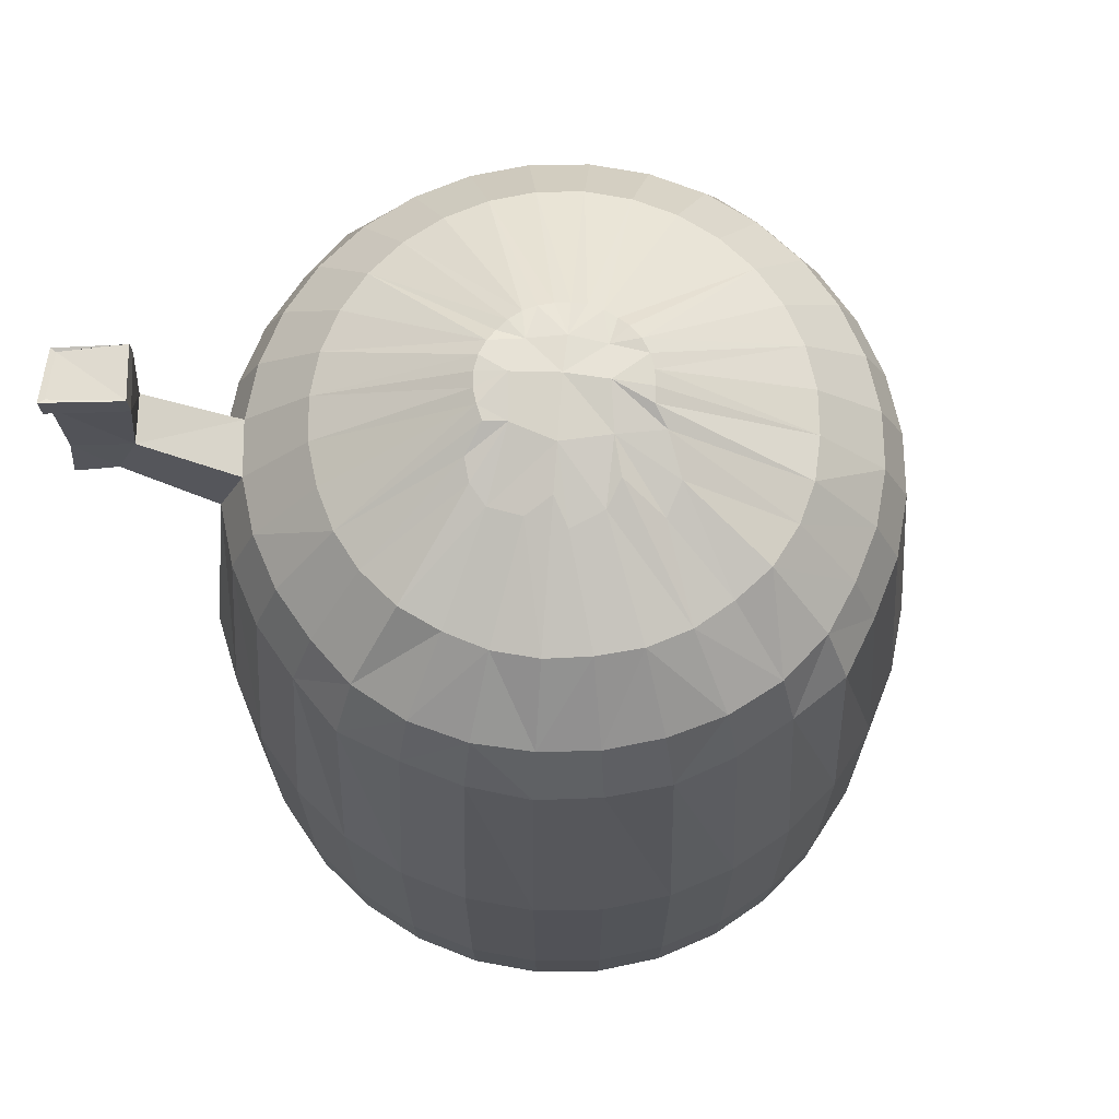
<metadata>
{"format":"obj","ext":"obj","renderer":"f3d","projection":"perspective","resolution":1024,"background":"white","views":[{"elev":68.5,"azim":38.6,"up":"+Y"}]}
</metadata>
<code>
o Circle
v -1.479 0 -1.479
v -1.739 0 -1.162
v -1.932 0 -0.8005
v -2.051 0 -0.4081
v -2.092 0 -0
v -2.051 0 0.4081
v -1.932 0 0.8005
v -1.739 0 1.162
v -1.479 0 1.479
v -1.162 0 1.739
v -0.8005 0 1.932
v -0.4081 0 2.051
v 0 0 2.092
v 0.4081 0 2.051
v 0.8005 0 1.932
v 1.162 0 1.739
v 1.479 0 1.479
v 1.739 0 1.162
v 1.932 0 0.8005
v 2.051 0 0.4081
v 2.092 0 -2e-06
v 2.051 0 -0.4081
v 1.932 0 -0.8005
v 1.739 0 -1.162
v 1.479 0 -1.479
v 1.162 0 -1.739
v 0.8005 0 -1.932
v 0.4081 0 -2.051
v -3e-06 0 -2.092
v -0.4081 0 -2.051
v -0.8005 0 -1.932
v -1.162 0 -1.739
v -1.65 0.3945 -1.65
v -1.94 0.3945 -1.296
v -2.156 0.3945 -0.893
v -2.289 0.3945 -0.4552
v -2.334 0.3945 0
v -2.289 0.3945 0.4552
v -2.156 0.3945 0.893
v -1.94 0.3945 1.296
v -1.65 0.3945 1.65
v -1.296 0.3945 1.94
v -0.893 0.3945 2.156
v -0.4552 0.3945 2.289
v 0 0.3945 2.334
v 0.4552 0.3945 2.289
v 0.893 0.3945 2.156
v 1.296 0.3945 1.94
v 1.65 0.3945 1.65
v 1.94 0.3945 1.296
v 2.156 0.3945 0.893
v 2.289 0.3945 0.4552
v 2.334 0.3945 -2e-06
v 2.289 0.3945 -0.4552
v 2.156 0.3945 -0.893
v 1.94 0.3945 -1.296
v 1.65 0.3945 -1.65
v 1.296 0.3945 -1.94
v 0.893 0.3945 -2.156
v 0.4552 0.3945 -2.289
v -3e-06 0.3945 -2.334
v -0.4553 0.3945 -2.289
v -0.893 0.3945 -2.156
v -1.296 0.3945 -1.94
v -1.733 0.7477 -1.733
v -2.038 0.7477 -1.362
v -2.265 0.7479 -0.9384
v -2.424 0.7381 -0.4875
v -2.452 0.7477 0
v -2.404 0.7477 0.4783
v -2.265 0.7477 0.9381
v -2.038 0.7477 1.362
v -1.733 0.7477 1.733
v -1.362 0.7477 2.038
v -0.9381 0.7477 2.265
v -0.4783 0.7477 2.404
v -0 0.7477 2.452
v 0.4783 0.7477 2.404
v 0.9381 0.7477 2.265
v 1.362 0.7477 2.038
v 1.733 0.7477 1.733
v 2.038 0.7477 1.362
v 2.265 0.7477 0.9381
v 2.404 0.7477 0.4783
v 2.452 0.7477 -2e-06
v 2.404 0.7477 -0.4783
v 2.265 0.7477 -0.9382
v 2.038 0.7477 -1.362
v 1.733 0.7477 -1.733
v 1.362 0.7477 -2.038
v 0.9381 0.7477 -2.265
v 0.4783 0.7477 -2.404
v -3e-06 0.7477 -2.452
v -0.4875 0.7381 -2.424
v -0.9384 0.7479 -2.265
v -1.362 0.7477 -2.038
v -1.546 2.662 -1.948
v -2.064 1.27 -1.379
v -2.294 1.27 -0.9501
v -2.443 1.271 -0.4905
v -2.483 1.27 0.000481
v -2.435 1.27 0.4844
v -2.308 1.276 0.9595
v -2.064 1.27 1.379
v -1.756 1.27 1.756
v -1.379 1.27 2.064
v -0.9501 1.27 2.294
v -0.4844 1.27 2.435
v 0 1.27 2.483
v 0.4844 1.27 2.435
v 0.9501 1.27 2.294
v 1.379 1.27 2.064
v 1.756 1.27 1.756
v 2.064 1.27 1.379
v 2.294 1.27 0.9501
v 2.435 1.27 0.4843
v 2.483 1.27 -2e-06
v 2.435 1.27 -0.4844
v 2.294 1.27 -0.9501
v 2.064 1.27 -1.379
v 1.756 1.27 -1.756
v 1.379 1.27 -2.064
v 0.9595 1.276 -2.308
v 0.4843 1.27 -2.435
v 0.000478 1.27 -2.483
v -0.4905 1.271 -2.443
v -0.9501 1.27 -2.294
v -1.379 1.27 -2.064
v -1.756 2.879 -1.756
v -2.064 2.879 -1.379
v -2.294 2.879 -0.9501
v -2.437 2.88 -0.485
v -2.526 2.877 -0.003378
v -2.435 2.879 0.4844
v -2.301 2.881 0.9563
v -2.064 2.879 1.379
v -1.792 2.878 1.791
v -1.38 2.881 2.072
v -0.9501 2.879 2.294
v -0.4844 2.879 2.435
v 0 2.879 2.483
v 0.4844 2.879 2.435
v 0.9501 2.879 2.294
v 1.379 2.879 2.064
v 1.756 2.879 1.756
v 2.064 2.879 1.379
v 2.294 2.879 0.9501
v 2.435 2.879 0.4843
v 2.483 2.879 -2e-06
v 2.435 2.879 -0.4844
v 2.294 2.879 -0.9501
v 2.072 2.881 -1.38
v 1.791 2.878 -1.792
v 1.379 2.879 -2.064
v 0.9563 2.881 -2.301
v 0.4843 2.879 -2.435
v -0.003382 2.877 -2.526
v -0.485 2.88 -2.437
v -0.9501 2.879 -2.294
v -1.379 2.879 -2.064
v -1.756 2.879 -1.756
v -2.064 2.879 -1.379
v -2.294 2.879 -0.9501
v -2.437 2.88 -0.485
v -2.526 2.877 -0.003378
v -2.435 2.879 0.4844
v -2.301 2.881 0.9563
v -2.064 2.879 1.379
v -1.792 2.878 1.791
v -1.38 2.881 2.072
v -0.9501 2.879 2.294
v -0.4844 2.879 2.435
v 0 2.879 2.483
v 0.4844 2.879 2.435
v 0.9501 2.879 2.294
v 1.379 2.879 2.064
v 1.756 2.879 1.756
v 2.064 2.879 1.379
v 2.294 2.879 0.9501
v 2.435 2.879 0.4843
v 2.483 2.879 -2e-06
v 2.435 2.879 -0.4844
v 2.294 2.879 -0.9501
v 2.072 2.881 -1.38
v 1.791 2.878 -1.792
v 1.379 2.879 -2.064
v 0.9563 2.881 -2.301
v 0.4843 2.879 -2.435
v -0.003382 2.877 -2.526
v -0.485 2.88 -2.437
v -0.9501 2.879 -2.294
v -1.379 2.879 -2.064
v -1.602 4.944 -1.602
v -1.884 4.944 -1.259
v -2.105 4.946 -0.8722
v -2.25 4.947 -0.4486
v -2.266 4.944 0
v -2.222 4.944 0.442
v -2.093 4.944 0.8671
v -1.884 4.944 1.259
v -1.602 4.944 1.602
v -1.259 4.944 1.884
v -0.8671 4.944 2.093
v -0.442 4.944 2.222
v 0.007461 4.951 2.322
v 0.442 4.944 2.222
v 0.8671 4.944 2.093
v 1.263 4.945 1.895
v 1.602 4.944 1.602
v 1.895 4.945 1.263
v 2.093 4.944 0.8671
v 2.222 4.944 0.442
v 2.322 4.951 0.007459
v 2.222 4.944 -0.442
v 2.093 4.944 -0.8671
v 1.884 4.944 -1.259
v 1.602 4.944 -1.602
v 1.259 4.944 -1.884
v 0.8671 4.944 -2.093
v 0.442 4.944 -2.222
v -3e-06 4.944 -2.266
v -0.4486 4.947 -2.25
v -0.8722 4.946 -2.105
v -1.259 4.944 -1.884
v -1.47 5.342 -1.47
v -1.729 5.342 -1.155
v -1.921 5.342 -0.7957
v -2.039 5.342 -0.4057
v -2.079 5.342 0
v -2.039 5.342 0.4057
v -1.921 5.342 0.7957
v -1.729 5.342 1.155
v -1.47 5.342 1.47
v -1.155 5.342 1.729
v -0.7957 5.342 1.921
v -0.4057 5.342 2.039
v -0.01281 5.358 2.112
v 0.4106 5.359 2.078
v 0.8081 5.366 1.946
v 1.16 5.353 1.734
v 1.47 5.342 1.47
v 1.734 5.353 1.16
v 1.946 5.366 0.8081
v 2.078 5.359 0.4106
v 2.112 5.358 -0.01281
v 2.039 5.342 -0.4057
v 1.921 5.342 -0.7957
v 1.729 5.342 -1.155
v 1.47 5.342 -1.47
v 1.155 5.342 -1.729
v 0.7957 5.342 -1.921
v 0.4057 5.342 -2.039
v -3e-06 5.342 -2.079
v -0.4057 5.342 -2.039
v -0.7957 5.342 -1.921
v -1.155 5.342 -1.729
v -1.143 5.785 -1.143
v -1.344 5.785 -0.8978
v -1.493 5.785 -0.6184
v -1.585 5.785 -0.3153
v -1.616 5.785 0
v -1.585 5.785 0.3153
v -1.493 5.785 0.6184
v -1.344 5.785 0.8978
v -1.143 5.785 1.143
v -0.8984 5.785 1.344
v -0.6146 5.816 1.512
v -0.3278 5.805 1.608
v 0.01516 5.839 1.652
v 0.3189 5.791 1.596
v 0.6243 5.798 1.512
v 0.9087 5.808 1.36
v 1.149 5.812 1.149
v 1.36 5.808 0.9087
v 1.512 5.798 0.6243
v 1.596 5.791 0.3189
v 1.652 5.839 0.01516
v 1.608 5.805 -0.3278
v 1.512 5.816 -0.6146
v 1.344 5.785 -0.8984
v 1.143 5.785 -1.143
v 0.8978 5.785 -1.344
v 0.6184 5.785 -1.493
v 0.3153 5.785 -1.585
v -2e-06 5.785 -1.616
v -0.3153 5.785 -1.585
v -0.6184 5.785 -1.493
v -0.8978 5.785 -1.344
v -0.38 6.294 -0.38
v -0.4462 6.298 -0.3007
v -0.4955 6.312 -0.2088
v -0.5269 6.315 -0.1026
v -0.5379 6.31 -0.003499
v -0.5323 6.336 0.09527
v -0.5073 6.346 0.2069
v -0.4621 6.339 0.3092
v -0.3957 6.331 0.3962
v -0.3103 6.325 0.4656
v -0.2165 6.313 0.5258
v -0.1846 6.209 0.7423
v -0.06078 6.168 0.8478
v 0.1053 6.12 0.8898
v 0.3282 6.138 0.8023
v 0.396 6.204 0.6
v 0.5857 6.119 0.6895
v 0.6941 6.146 0.4588
v 0.6536 6.216 0.2546
v 0.9949 6.061 0.2473
v 0.9328 6.125 0.009107
v 0.6822 6.23 -0.1634
v 0.5316 6.309 -0.2244
v 0.4656 6.325 -0.3103
v 0.3962 6.331 -0.3957
v 0.3092 6.339 -0.4621
v 0.2069 6.346 -0.5073
v 0.09527 6.336 -0.5323
v -0.0035 6.31 -0.5379
v -0.1026 6.315 -0.5269
v -0.2088 6.312 -0.4955
v -0.3007 6.298 -0.4462
v -0.02468 6.356 -0.01728
v -0.2925 6.353 0.1844
v 0.07112 6.331 -0.3571
v -0.16 6.35 -0.2404
v -0.09264 6.307 0.4292
v 0.4571 6.278 0.08148
v 0.2221 6.301 0.3424
v 0.2366 6.361 -0.1659
v -0.3549 6.332 -0.06458
v -2.118 5.388 1.917
v -2.346 5.383 1.638
v -2.012 5.708 1.811
v -2.221 5.719 1.537
v -2.346 5.338 2.106
v -2.53 5.327 1.8
v -2.335 5.69 2.069
v -2.504 5.679 1.789
v -1.969 6.373 1.789
v -2.211 6.373 1.493
v -2.374 6.342 2.084
v -2.542 6.332 1.803
v -2.533 6.178 1.8
v -1.96 6.229 1.785
v -2.366 6.216 2.081
v -2.535 6.203 1.8
v -2.205 6.265 1.491
v -2.39 6.352 2.134
v -2.587 6.339 1.807
v -2.014 6.373 1.833
v -2.256 6.373 1.538
v -2.578 6.189 1.804
v -2.381 6.204 2.131
v -2.005 6.229 1.83
v -2.576 6.16 1.803
v -2.25 6.265 1.535
v -1.756 2.878 -1.756
v -1.379 1.27 -2.064
v -1.733 0.7478 -1.733
v -2.064 1.27 -1.379
v -1.955 2.666 -1.556
v -2.027 2.663 -1.63
v -1.669 2.616 -1.97
v -2.073 1.346 -1.519
v -1.826 2.777 -1.828
v -1.518 1.346 -2.077
v -0.8967 4.085 -2.179
v -3e-06 4.062 -2.358
v -0.000129 4.062 -2.358
v -0.4691 3.623 -2.358
v -0.8966 4.085 -2.179
v -0.4502 4.544 -2.263
v -0.122 4.079 -2.478
v -0.494 3.733 -2.487
v -0.8351 4.091 -2.335
v -0.4805 4.462 -2.412
v -2.488 2.606 -0.003156
v -2.294 2.604 -0.9501
v -2.468 2.604 -0.637
v -2.37 2.604 -0.6984
v -2.435 2.38 -0.4844
v -2.459 2.604 -0.2605
v -2.443 2.833 -0.4871
v -2.518 2.46 -0.5009
v -2.547 2.602 -0.3495
v -2.547 2.757 -0.5111
v -0.4778 4.559 -2.402
v -0.02768 4.077 -2.497
v -0.4967 3.638 -2.497
v -0.9293 4.091 -2.317
v -2.545 2.604 -0.2749
v -2.532 2.836 -0.5057
v -2.518 2.38 -0.5008
v -2.453 2.604 -0.7149
v -2.136 1.267 -1.454
v -1.974 2.62 -1.68
v -1.828 2.875 -1.83
v -1.618 2.659 -2.022
v -1.452 1.267 -2.139
f 19 11 3
f 53 86 85
f 26 59 58
f 14 45 13
f 27 60 59
f 15 46 14
f 2 33 1
f 28 61 60
f 16 47 15
f 3 34 2
f 29 62 61
f 16 49 48
f 4 35 3
f 31 62 30
f 18 49 17
f 5 36 4
f 31 64 63
f 18 51 50
f 6 37 5
f 1 64 32
f 19 52 51
f 7 38 6
f 20 53 52
f 8 39 7
f 21 54 53
f 9 40 8
f 22 55 54
f 10 41 9
f 23 56 55
f 11 42 10
f 24 57 56
f 12 43 11
f 25 58 57
f 12 45 44
f 89 120 88
f 41 72 40
f 55 86 54
f 42 73 41
f 55 88 87
f 43 74 42
f 56 89 88
f 44 75 43
f 57 90 89
f 44 77 76
f 59 90 58
f 45 78 77
f 60 91 59
f 46 79 78
f 33 66 65
f 60 93 92
f 47 80 79
f 35 66 34
f 62 93 61
f 48 81 80
f 36 67 35
f 62 95 94
f 50 81 49
f 37 68 36
f 63 96 95
f 51 82 50
f 38 69 37
f 33 96 64
f 51 84 83
f 38 71 70
f 52 85 84
f 40 71 39
f 124 155 123
f 76 107 75
f 89 122 121
f 77 108 76
f 91 122 90
f 78 109 77
f 91 124 123
f 78 111 110
f 97 129 160
f 93 124 92
f 79 112 111
f 67 98 66
f 94 125 93
f 81 112 80
f 68 99 67
f 94 127 126
f 82 113 81
f 69 100 68
f 96 127 95
f 83 114 82
f 70 101 69
f 66 359 358
f 83 116 115
f 71 102 70
f 85 116 84
f 72 103 71
f 86 117 85
f 73 104 72
f 86 119 118
f 74 105 73
f 87 120 119
f 75 106 74
f 132 163 131
f 111 142 110
f 358 357 96
f 125 156 124
f 112 143 111
f 99 377 98
f 126 157 125
f 113 144 112
f 378 384 385
f 127 158 126
f 114 145 113
f 381 133 382
f 128 159 127
f 115 146 114
f 134 133 376
f 364 362 395
f 116 147 115
f 103 134 102
f 117 148 116
f 104 135 103
f 118 149 117
f 105 136 104
f 119 150 118
f 106 137 105
f 120 151 119
f 107 138 106
f 121 152 120
f 108 139 107
f 122 153 121
f 109 140 108
f 123 154 122
f 110 141 109
f 167 198 166
f 159 190 158
f 146 177 145
f 133 164 132
f 160 191 159
f 147 178 146
f 134 165 133
f 129 192 160
f 148 179 147
f 135 166 134
f 149 180 148
f 136 167 135
f 150 181 149
f 137 168 136
f 151 182 150
f 138 169 137
f 152 183 151
f 139 170 138
f 153 184 152
f 140 171 139
f 154 185 153
f 141 172 140
f 155 186 154
f 142 173 141
f 156 187 155
f 143 174 142
f 130 161 129
f 157 188 156
f 144 175 143
f 131 162 130
f 158 189 157
f 145 176 144
f 201 234 233
f 181 212 180
f 168 199 167
f 182 213 181
f 168 201 200
f 183 214 182
f 170 201 169
f 184 215 183
f 171 202 170
f 185 216 184
f 172 203 171
f 186 217 185
f 173 204 172
f 187 218 186
f 174 205 173
f 188 219 187
f 175 206 174
f 162 193 161
f 367 221 220
f 176 207 175
f 162 195 194
f 177 208 176
f 163 196 195
f 370 223 371
f 178 209 177
f 165 196 164
f 224 223 366
f 179 210 178
f 165 198 197
f 192 193 224
f 180 211 179
f 236 269 268
f 216 247 215
f 202 235 234
f 217 248 216
f 203 236 235
f 218 249 217
f 204 237 236
f 218 251 250
f 205 238 237
f 220 251 219
f 206 239 238
f 194 225 193
f 221 252 220
f 208 239 207
f 194 227 226
f 222 253 221
f 208 241 240
f 195 228 227
f 223 254 222
f 209 242 241
f 197 228 196
f 224 255 223
f 210 243 242
f 197 230 229
f 224 225 256
f 212 243 211
f 199 230 198
f 212 245 244
f 199 232 231
f 214 245 213
f 233 330 201
f 215 246 214
f 272 303 271
f 250 283 282
f 237 270 269
f 252 283 251
f 238 271 270
f 226 257 225
f 253 284 252
f 240 271 239
f 226 259 258
f 254 285 253
f 240 273 272
f 227 260 259
f 255 286 254
f 241 274 273
f 228 261 260
f 256 287 255
f 243 274 242
f 229 262 261
f 256 257 288
f 244 275 243
f 231 262 230
f 244 277 276
f 231 264 263
f 246 277 245
f 232 265 264
f 247 278 246
f 233 266 265
f 248 279 247
f 234 267 266
f 248 281 280
f 235 268 267
f 250 281 249
f 291 329 290
f 258 291 290
f 286 317 285
f 272 305 304
f 260 291 259
f 287 318 286
f 273 306 305
f 261 292 260
f 288 319 287
f 275 306 274
f 261 294 293
f 257 320 288
f 275 308 307
f 263 294 262
f 276 309 308
f 264 295 263
f 278 309 277
f 264 297 296
f 279 310 278
f 265 298 297
f 280 311 279
f 267 298 266
f 280 313 312
f 267 300 299
f 282 313 281
f 268 301 300
f 282 315 314
f 269 302 301
f 284 315 283
f 270 303 302
f 258 289 257
f 284 317 316
f 323 317 318
f 321 322 325
f 326 309 310
f 302 303 327
f 328 313 314
f 321 329 322
f 327 305 306
f 326 328 321
f 327 326 321
f 325 327 321
f 323 324 321
f 324 329 321
f 328 323 321
f 322 298 325
f 329 294 322
f 330 336 334
f 200 330 331
f 232 332 233
f 232 331 333
f 335 336 337
f 330 335 331
f 331 337 333
f 342 346 333
f 338 341 340
f 336 342 337
f 333 343 332
f 332 344 336
f 352 349 347
f 338 353 343
f 340 349 338
f 346 338 343
f 344 354 342
f 352 348 351
f 355 348 350
f 345 355 346
f 342 351 345
f 341 350 348
f 339 355 350
f 344 353 352
f 340 348 347
f 360 396 361
f 360 98 130
f 359 357 358
f 356 397 396
f 362 363 395
f 357 394 398
f 360 394 359
f 357 397 97
f 369 368 367
f 366 370 369
f 369 389 388
f 371 222 221
f 372 374 375
f 371 387 386
f 371 389 370
f 369 387 368
f 380 379 377
f 376 381 380
f 380 390 392
f 382 132 131
f 382 393 391
f 382 390 381
f 380 393 379
f 375 387 372
f 372 388 373
f 374 388 389
f 375 389 386
f 385 390 391
f 383 390 384
f 383 393 392
f 385 393 378
f 363 361 395
f 364 397 362
f 363 398 394
f 364 361 396
f 365 397 398
f 3 2 1
f 1 32 3
f 31 30 29
f 29 28 27
f 27 26 25
f 25 24 23
f 23 22 21
f 21 20 23
f 19 18 17
f 17 16 15
f 15 14 13
f 13 12 11
f 11 10 9
f 9 8 11
f 7 6 5
f 5 4 3
f 3 32 31
f 31 29 27
f 27 25 23
f 23 20 19
f 19 17 11
f 15 13 11
f 11 8 7
f 7 5 3
f 3 31 19
f 27 23 19
f 17 15 11
f 11 7 3
f 31 27 19
f 53 54 86
f 26 27 59
f 14 46 45
f 27 28 60
f 15 47 46
f 2 34 33
f 28 29 61
f 16 48 47
f 3 35 34
f 29 30 62
f 16 17 49
f 4 36 35
f 31 63 62
f 18 50 49
f 5 37 36
f 31 32 64
f 18 19 51
f 6 38 37
f 1 33 64
f 19 20 52
f 7 39 38
f 20 21 53
f 8 40 39
f 21 22 54
f 9 41 40
f 22 23 55
f 10 42 41
f 23 24 56
f 11 43 42
f 24 25 57
f 12 44 43
f 25 26 58
f 12 13 45
f 89 121 120
f 41 73 72
f 55 87 86
f 42 74 73
f 55 56 88
f 43 75 74
f 56 57 89
f 44 76 75
f 57 58 90
f 44 45 77
f 59 91 90
f 45 46 78
f 60 92 91
f 46 47 79
f 33 34 66
f 60 61 93
f 47 48 80
f 35 67 66
f 62 94 93
f 48 49 81
f 36 68 67
f 62 63 95
f 50 82 81
f 37 69 68
f 63 64 96
f 51 83 82
f 38 70 69
f 33 65 96
f 51 52 84
f 38 39 71
f 52 53 85
f 40 72 71
f 124 156 155
f 76 108 107
f 89 90 122
f 77 109 108
f 91 123 122
f 78 110 109
f 91 92 124
f 78 79 111
f 160 128 97
f 97 356 129
f 128 357 97
f 93 125 124
f 79 80 112
f 67 99 98
f 94 126 125
f 81 113 112
f 68 100 99
f 94 95 127
f 82 114 113
f 69 101 100
f 96 128 127
f 83 115 114
f 70 102 101
f 358 65 66
f 66 98 359
f 83 84 116
f 71 103 102
f 85 117 116
f 72 104 103
f 86 118 117
f 73 105 104
f 86 87 119
f 74 106 105
f 87 88 120
f 75 107 106
f 132 164 163
f 111 143 142
f 128 96 357
f 65 358 96
f 125 157 156
f 112 144 143
f 130 98 377
f 377 131 130
f 126 158 157
f 113 145 144
f 378 383 384
f 127 159 158
f 114 146 145
f 132 382 133
f 381 376 133
f 128 160 159
f 115 147 146
f 376 101 102
f 102 134 376
f 116 148 147
f 103 135 134
f 117 149 148
f 104 136 135
f 118 150 149
f 105 137 136
f 119 151 150
f 106 138 137
f 120 152 151
f 107 139 138
f 121 153 152
f 108 140 139
f 122 154 153
f 109 141 140
f 123 155 154
f 110 142 141
f 167 199 198
f 159 191 190
f 146 178 177
f 133 165 164
f 160 192 191
f 147 179 178
f 134 166 165
f 129 161 192
f 148 180 179
f 135 167 166
f 149 181 180
f 136 168 167
f 150 182 181
f 137 169 168
f 151 183 182
f 138 170 169
f 152 184 183
f 139 171 170
f 153 185 184
f 140 172 171
f 154 186 185
f 141 173 172
f 155 187 186
f 142 174 173
f 156 188 187
f 143 175 174
f 130 162 161
f 157 189 188
f 144 176 175
f 131 163 162
f 158 190 189
f 145 177 176
f 201 202 234
f 181 213 212
f 168 200 199
f 182 214 213
f 168 169 201
f 183 215 214
f 170 202 201
f 184 216 215
f 171 203 202
f 185 217 216
f 172 204 203
f 186 218 217
f 173 205 204
f 187 219 218
f 174 206 205
f 188 220 219
f 175 207 206
f 162 194 193
f 220 188 367
f 189 367 188
f 176 208 207
f 162 163 195
f 177 209 208
f 163 164 196
f 222 371 223
f 370 366 223
f 178 210 209
f 165 197 196
f 366 191 192
f 192 224 366
f 179 211 210
f 165 166 198
f 192 161 193
f 180 212 211
f 236 237 269
f 216 248 247
f 202 203 235
f 217 249 248
f 203 204 236
f 218 250 249
f 204 205 237
f 218 219 251
f 205 206 238
f 220 252 251
f 206 207 239
f 194 226 225
f 221 253 252
f 208 240 239
f 194 195 227
f 222 254 253
f 208 209 241
f 195 196 228
f 223 255 254
f 209 210 242
f 197 229 228
f 224 256 255
f 210 211 243
f 197 198 230
f 224 193 225
f 212 244 243
f 199 231 230
f 212 213 245
f 199 200 232
f 214 246 245
f 233 332 330
f 215 247 246
f 272 304 303
f 250 251 283
f 237 238 270
f 252 284 283
f 238 239 271
f 226 258 257
f 253 285 284
f 240 272 271
f 226 227 259
f 254 286 285
f 240 241 273
f 227 228 260
f 255 287 286
f 241 242 274
f 228 229 261
f 256 288 287
f 243 275 274
f 229 230 262
f 256 225 257
f 244 276 275
f 231 263 262
f 244 245 277
f 231 232 264
f 246 278 277
f 232 233 265
f 247 279 278
f 233 234 266
f 248 280 279
f 234 235 267
f 248 249 281
f 235 236 268
f 250 282 281
f 289 290 324
f 291 292 329
f 329 324 290
f 320 289 324
f 258 259 291
f 286 318 317
f 272 273 305
f 260 292 291
f 287 319 318
f 273 274 306
f 261 293 292
f 288 320 319
f 275 307 306
f 261 262 294
f 257 289 320
f 275 276 308
f 263 295 294
f 276 277 309
f 264 296 295
f 278 310 309
f 264 265 297
f 279 311 310
f 265 266 298
f 280 312 311
f 267 299 298
f 280 281 313
f 267 268 300
f 282 314 313
f 268 269 301
f 282 283 315
f 269 270 302
f 284 316 315
f 270 271 303
f 258 290 289
f 284 285 317
f 319 320 324
f 324 323 318
f 316 317 323
f 318 319 324
f 311 312 328
f 328 326 310
f 308 309 326
f 310 311 328
f 325 300 301
f 301 302 325
f 303 304 327
f 327 325 302
f 315 316 323
f 323 328 314
f 312 313 328
f 314 315 323
f 307 308 326
f 326 327 306
f 304 305 327
f 306 307 326
f 300 325 299
f 322 296 297
f 297 298 322
f 299 325 298
f 296 322 295
f 329 292 293
f 293 294 329
f 295 322 294
f 330 332 336
f 200 201 330
f 232 333 332
f 232 200 331
f 335 334 336
f 330 334 335
f 331 335 337
f 346 342 345
f 337 342 333
f 338 339 341
f 336 344 342
f 333 346 343
f 332 343 344
f 352 353 349
f 338 349 353
f 340 347 349
f 346 339 338
f 344 352 354
f 351 354 352
f 352 347 348
f 355 351 348
f 345 351 355
f 342 354 351
f 341 339 350
f 339 346 355
f 344 343 353
f 340 341 348
f 360 356 396
f 129 356 360
f 360 359 98
f 130 129 360
f 356 97 397
f 362 365 363
f 357 359 394
f 360 361 394
f 357 398 397
f 367 189 369
f 190 369 189
f 369 190 191
f 191 366 369
f 369 370 389
f 221 367 368
f 368 371 221
f 372 373 374
f 371 368 387
f 371 386 389
f 369 388 387
f 377 99 380
f 100 380 99
f 380 100 101
f 101 376 380
f 380 381 390
f 131 377 379
f 379 382 131
f 382 379 393
f 382 391 390
f 380 392 393
f 375 386 387
f 372 387 388
f 374 373 388
f 375 374 389
f 385 384 390
f 383 392 390
f 383 378 393
f 385 391 393
f 363 394 361
f 364 396 397
f 363 365 398
f 364 395 361
f 365 362 397

</code>
